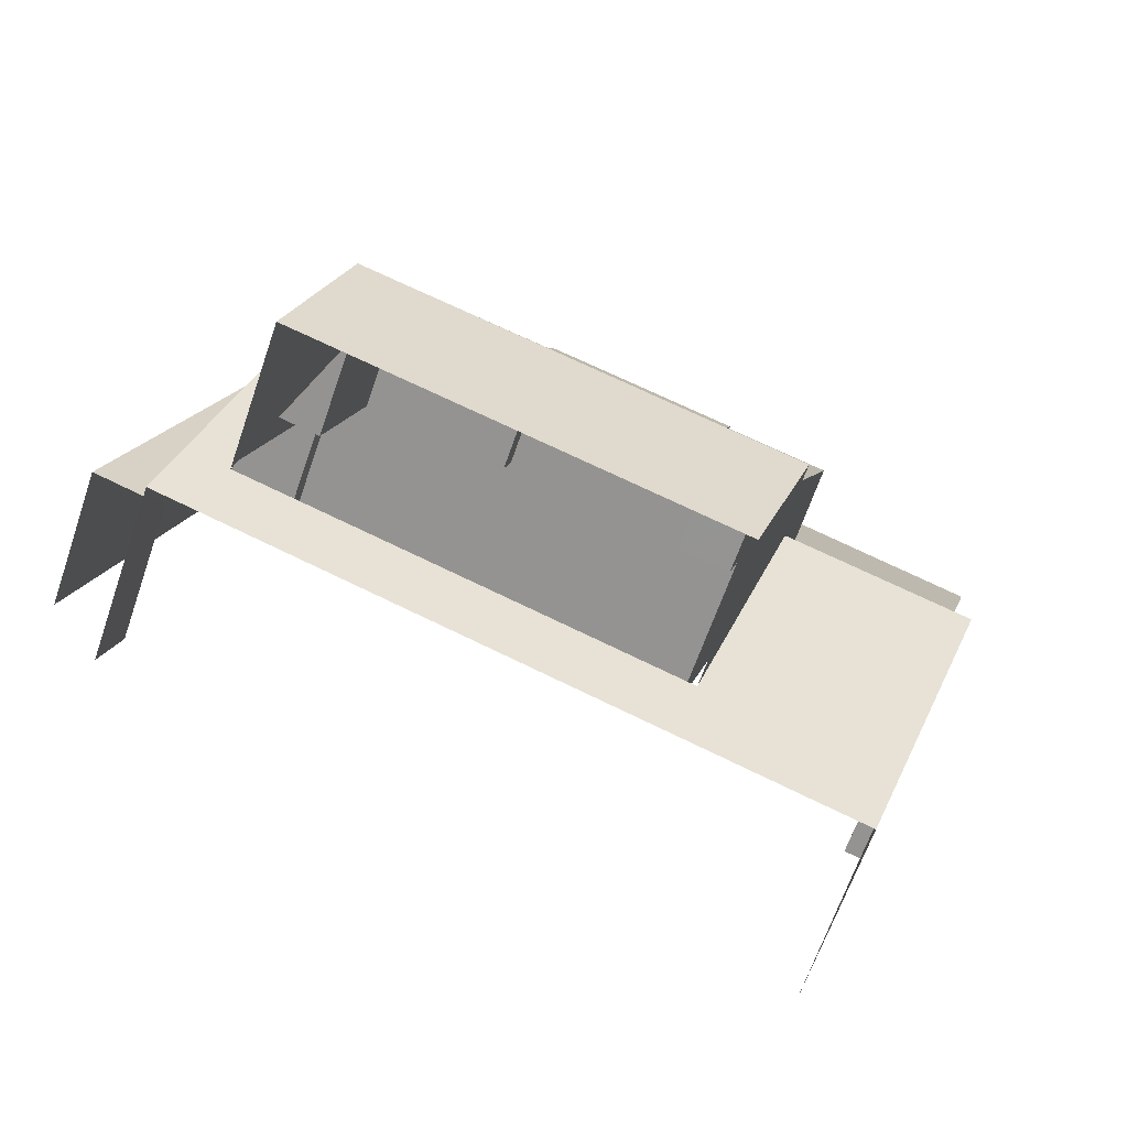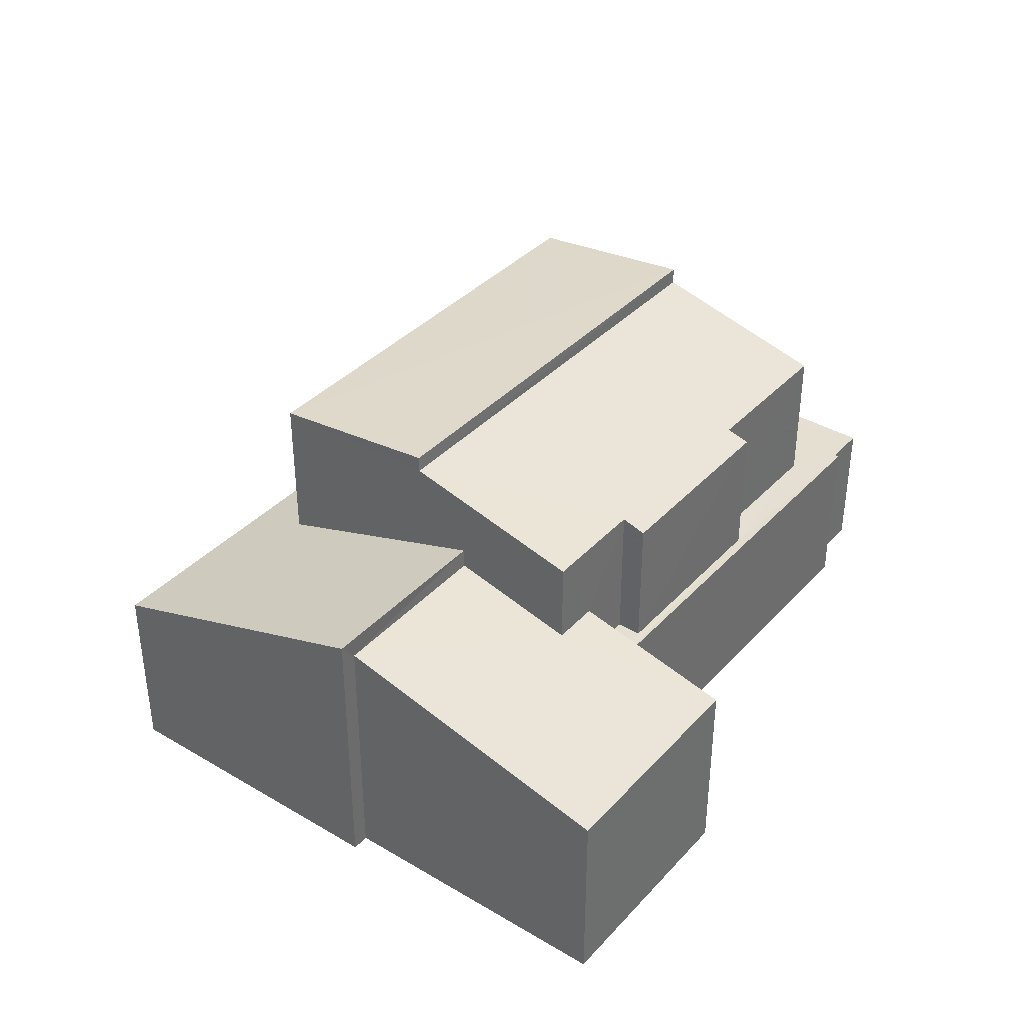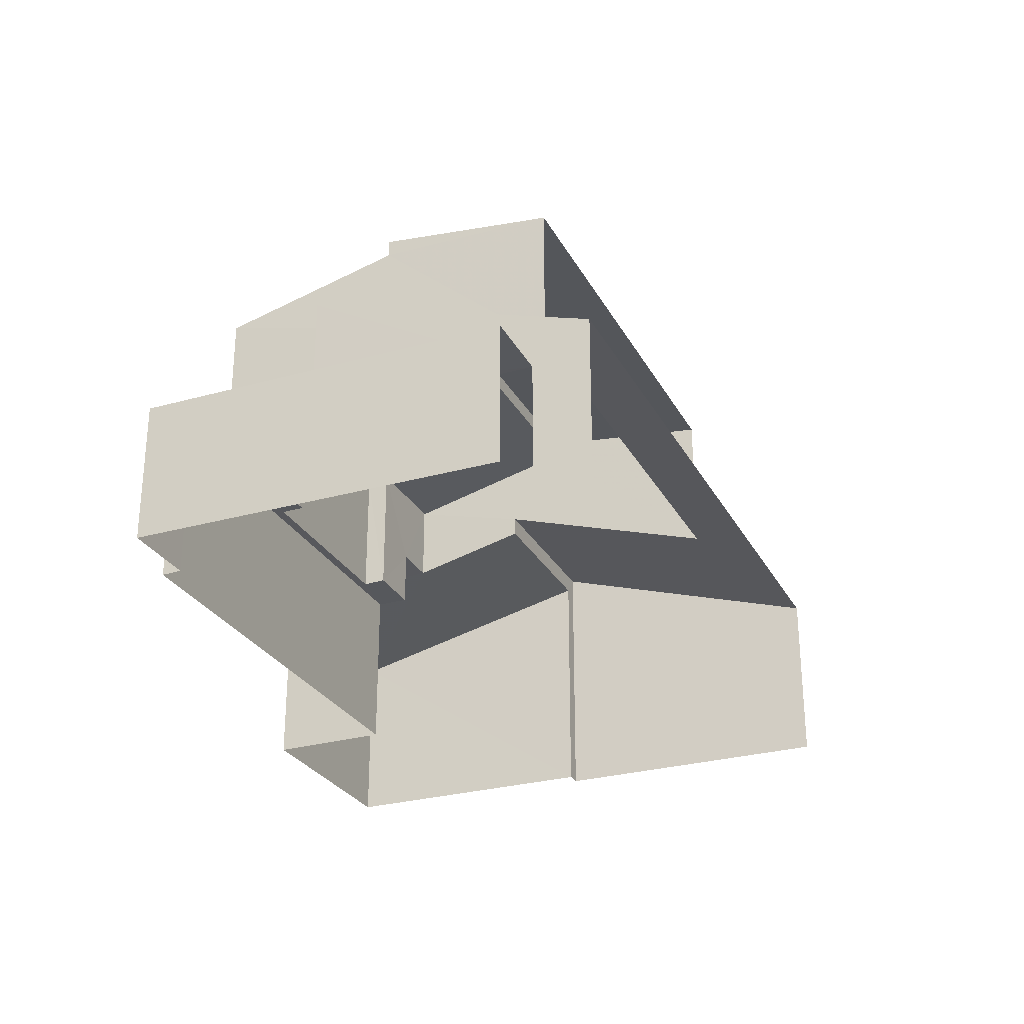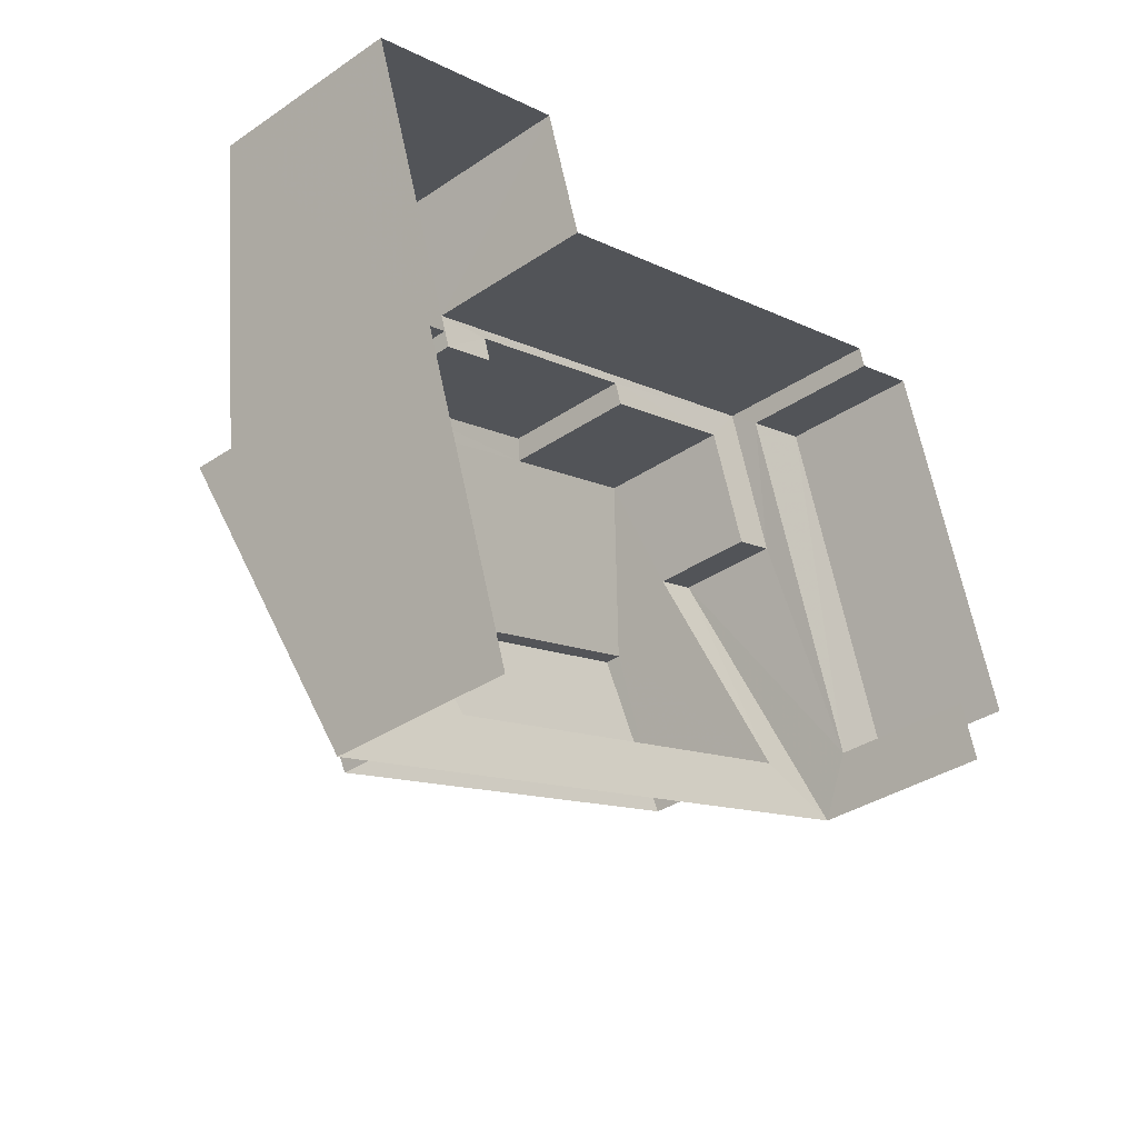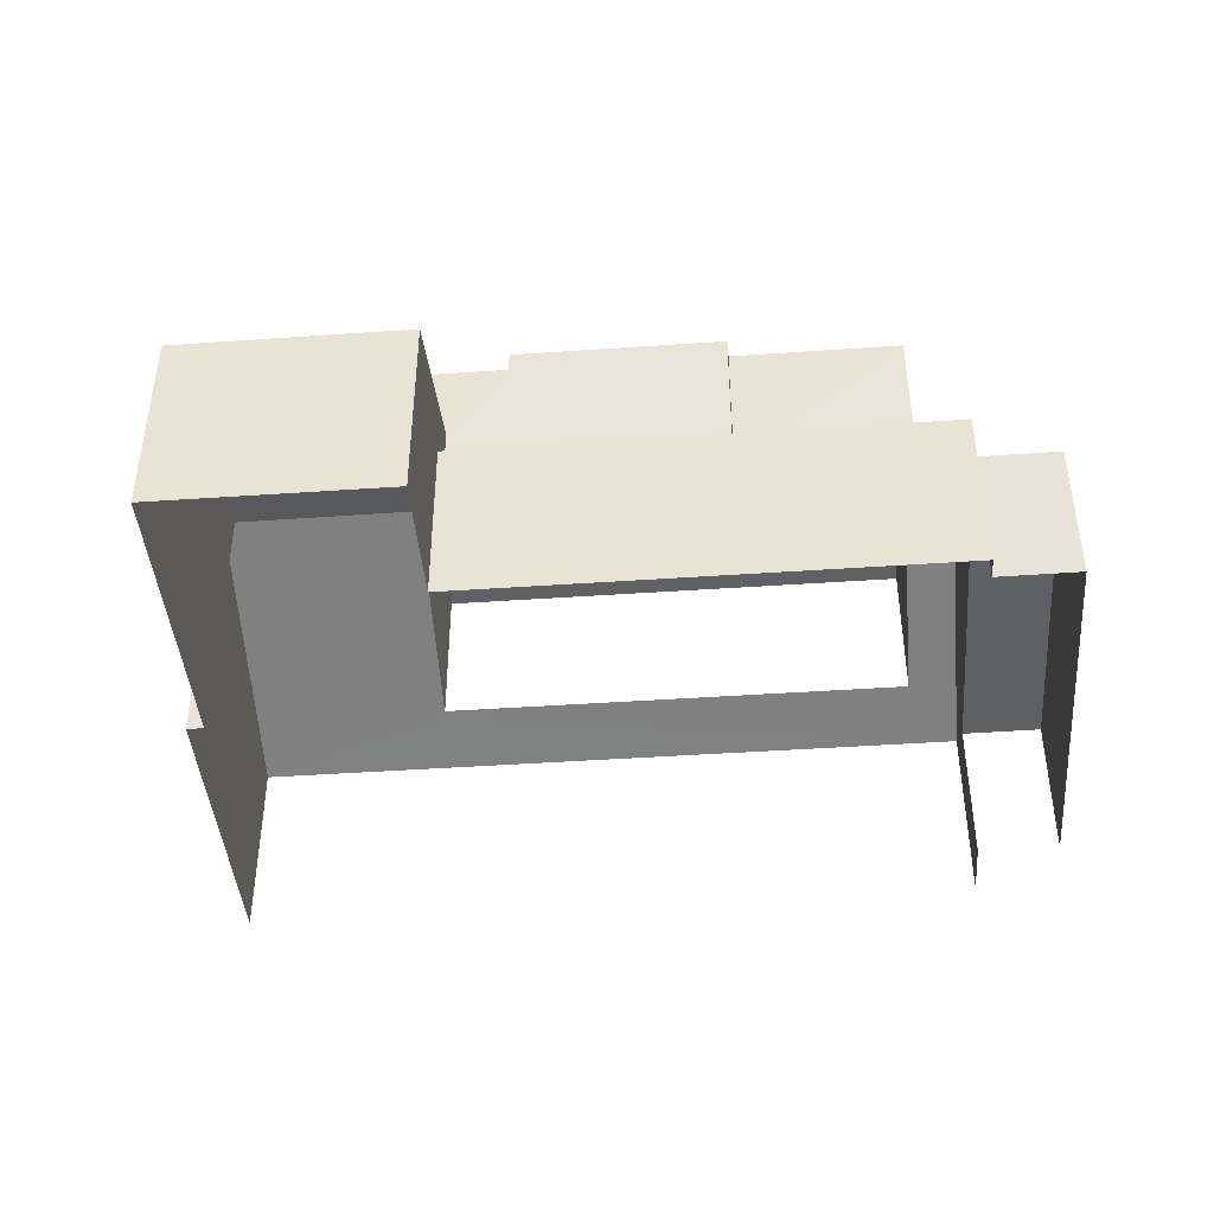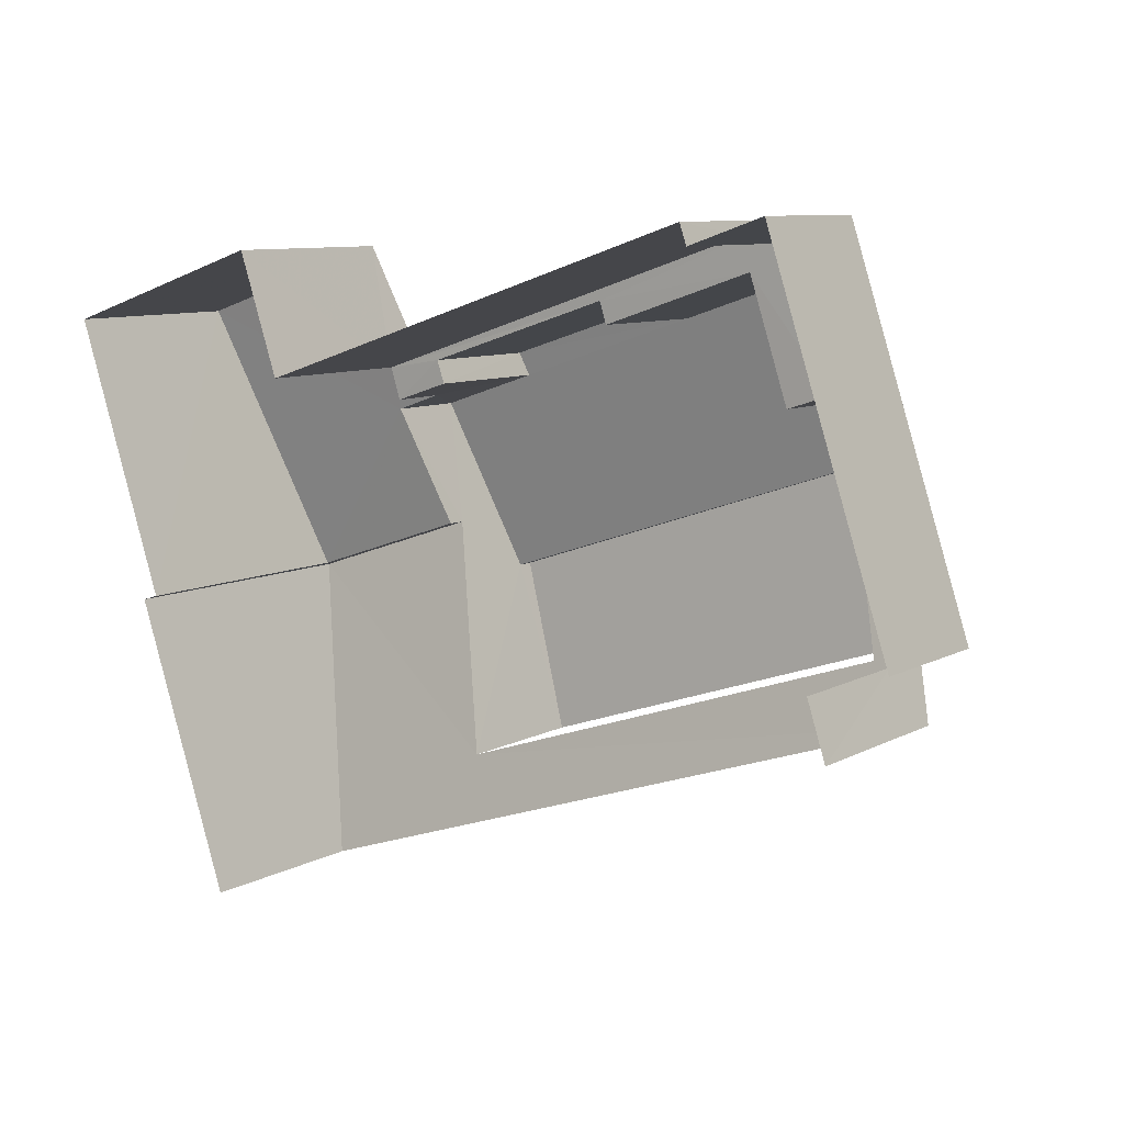
<metadata>
{"format":"obj","ext":"obj","renderer":"f3d","projection":"perspective","resolution":1024,"background":"white","views":[{"elev":-65.4,"azim":-19.1,"up":"+Y"},{"elev":37.4,"azim":108.7,"up":"+Z"},{"elev":-27.9,"azim":-85.0,"up":"+Z"},{"elev":-35.2,"azim":131.7,"up":"+Y"},{"elev":-42.7,"azim":166.4,"up":"+Z"},{"elev":8.9,"azim":-144.7,"up":"+Y"}]}
</metadata>
<code>
v -2.241e+05 -1.283e+05 14.13
v -2.241e+05 -1.283e+05 14.13
v -2.241e+05 -1.283e+05 14.13
v -2.241e+05 -1.283e+05 14.13
v -2.241e+05 -1.283e+05 14.13
v -2.241e+05 -1.283e+05 14.13
v -2.241e+05 -1.282e+05 14.13
v -2.241e+05 -1.283e+05 14.13
v -2.241e+05 -1.283e+05 14.13
v -2.241e+05 -1.282e+05 14.13
v -2.241e+05 -1.282e+05 14.13
v -2.241e+05 -1.282e+05 14.13
v -2.241e+05 -1.283e+05 19.62
v -2.241e+05 -1.283e+05 19.61
v -2.241e+05 -1.283e+05 18.99
v -2.241e+05 -1.283e+05 18.19
v -2.241e+05 -1.282e+05 18.2
v -2.241e+05 -1.283e+05 18.99
v -2.241e+05 -1.283e+05 17.75
v -2.241e+05 -1.283e+05 17.75
v -2.241e+05 -1.282e+05 17.75
v -2.241e+05 -1.282e+05 17.75
v -2.241e+05 -1.283e+05 17.75
v -2.241e+05 -1.283e+05 17.75
v -2.241e+05 -1.283e+05 17.75
v -2.241e+05 -1.283e+05 17.75
v -2.241e+05 -1.283e+05 17.75
v -2.241e+05 -1.283e+05 17.75
v -2.241e+05 -1.283e+05 22.06
v -2.241e+05 -1.283e+05 21.64
v -2.241e+05 -1.283e+05 21.64
v -2.241e+05 -1.283e+05 22.06
v -2.241e+05 -1.283e+05 17.2
v -2.241e+05 -1.282e+05 17.2
v -2.241e+05 -1.283e+05 17.2
v -2.241e+05 -1.282e+05 17.2
v -2.241e+05 -1.282e+05 20.74
v -2.241e+05 -1.283e+05 21.69
v -2.241e+05 -1.283e+05 20.74
v -2.241e+05 -1.283e+05 20.63
v -2.241e+05 -1.283e+05 20.62
v -2.241e+05 -1.283e+05 21.7
v -2.241e+05 -1.283e+05 20.75
v -2.241e+05 -1.283e+05 20.75
v -2.241e+05 -1.283e+05 18.02
v -2.241e+05 -1.283e+05 18.02
v -2.241e+05 -1.283e+05 18.46
v -2.241e+05 -1.283e+05 20.05
v -2.241e+05 -1.283e+05 20.05
v -2.241e+05 -1.283e+05 18.46
v -2.241e+05 -1.283e+05 20.05
v -2.241e+05 -1.283e+05 20.05
f 1 2 3
f 4 3 5
f 2 6 7
f 8 5 9
f 8 9 10
f 11 9 12
f 12 2 7
f 3 2 9
f 5 3 9
f 9 2 12
f 2 35 6
f 2 33 35
f 50 31 30
f 50 47 31
f 45 1 3
f 46 45 3
f 13 14 15
f 14 16 15
f 15 17 18
f 15 16 17
f 19 20 21
f 19 21 22
f 22 23 24
f 25 26 27
f 27 26 24
f 21 28 23
f 23 27 24
f 22 21 23
f 29 30 31
f 32 29 31
f 33 34 35
f 33 36 34
f 37 38 39
f 40 41 39
f 39 38 42
f 43 42 44
f 43 40 39
f 43 39 42
f 45 46 47
f 47 46 48
f 49 45 50
f 47 48 51
f 49 50 52
f 50 45 47
f 35 7 6
f 35 34 7
f 20 49 52
f 20 19 49
f 46 3 4
f 48 46 4
f 42 31 47
f 42 32 31
f 15 44 51
f 15 51 13
f 47 51 42
f 44 42 51
f 5 8 16
f 14 5 16
f 28 37 39
f 28 21 37
f 4 14 48
f 48 14 51
f 4 5 14
f 51 14 13
f 24 11 22
f 24 9 11
f 45 33 1
f 1 33 2
f 45 49 33
f 11 12 36
f 11 36 22
f 36 19 22
f 49 19 33
f 36 33 19
f 28 39 41
f 23 28 41
f 16 8 10
f 17 16 10
f 10 24 17
f 17 24 18
f 10 9 24
f 18 24 26
f 42 29 32
f 42 38 29
f 25 40 43
f 25 27 40
f 26 25 18
f 25 43 18
f 18 44 15
f 18 43 44
f 36 7 34
f 36 12 7
f 27 41 40
f 27 23 41
f 21 20 52
f 21 52 37
f 38 52 50
f 30 38 50
f 29 38 30
f 38 37 52

</code>
